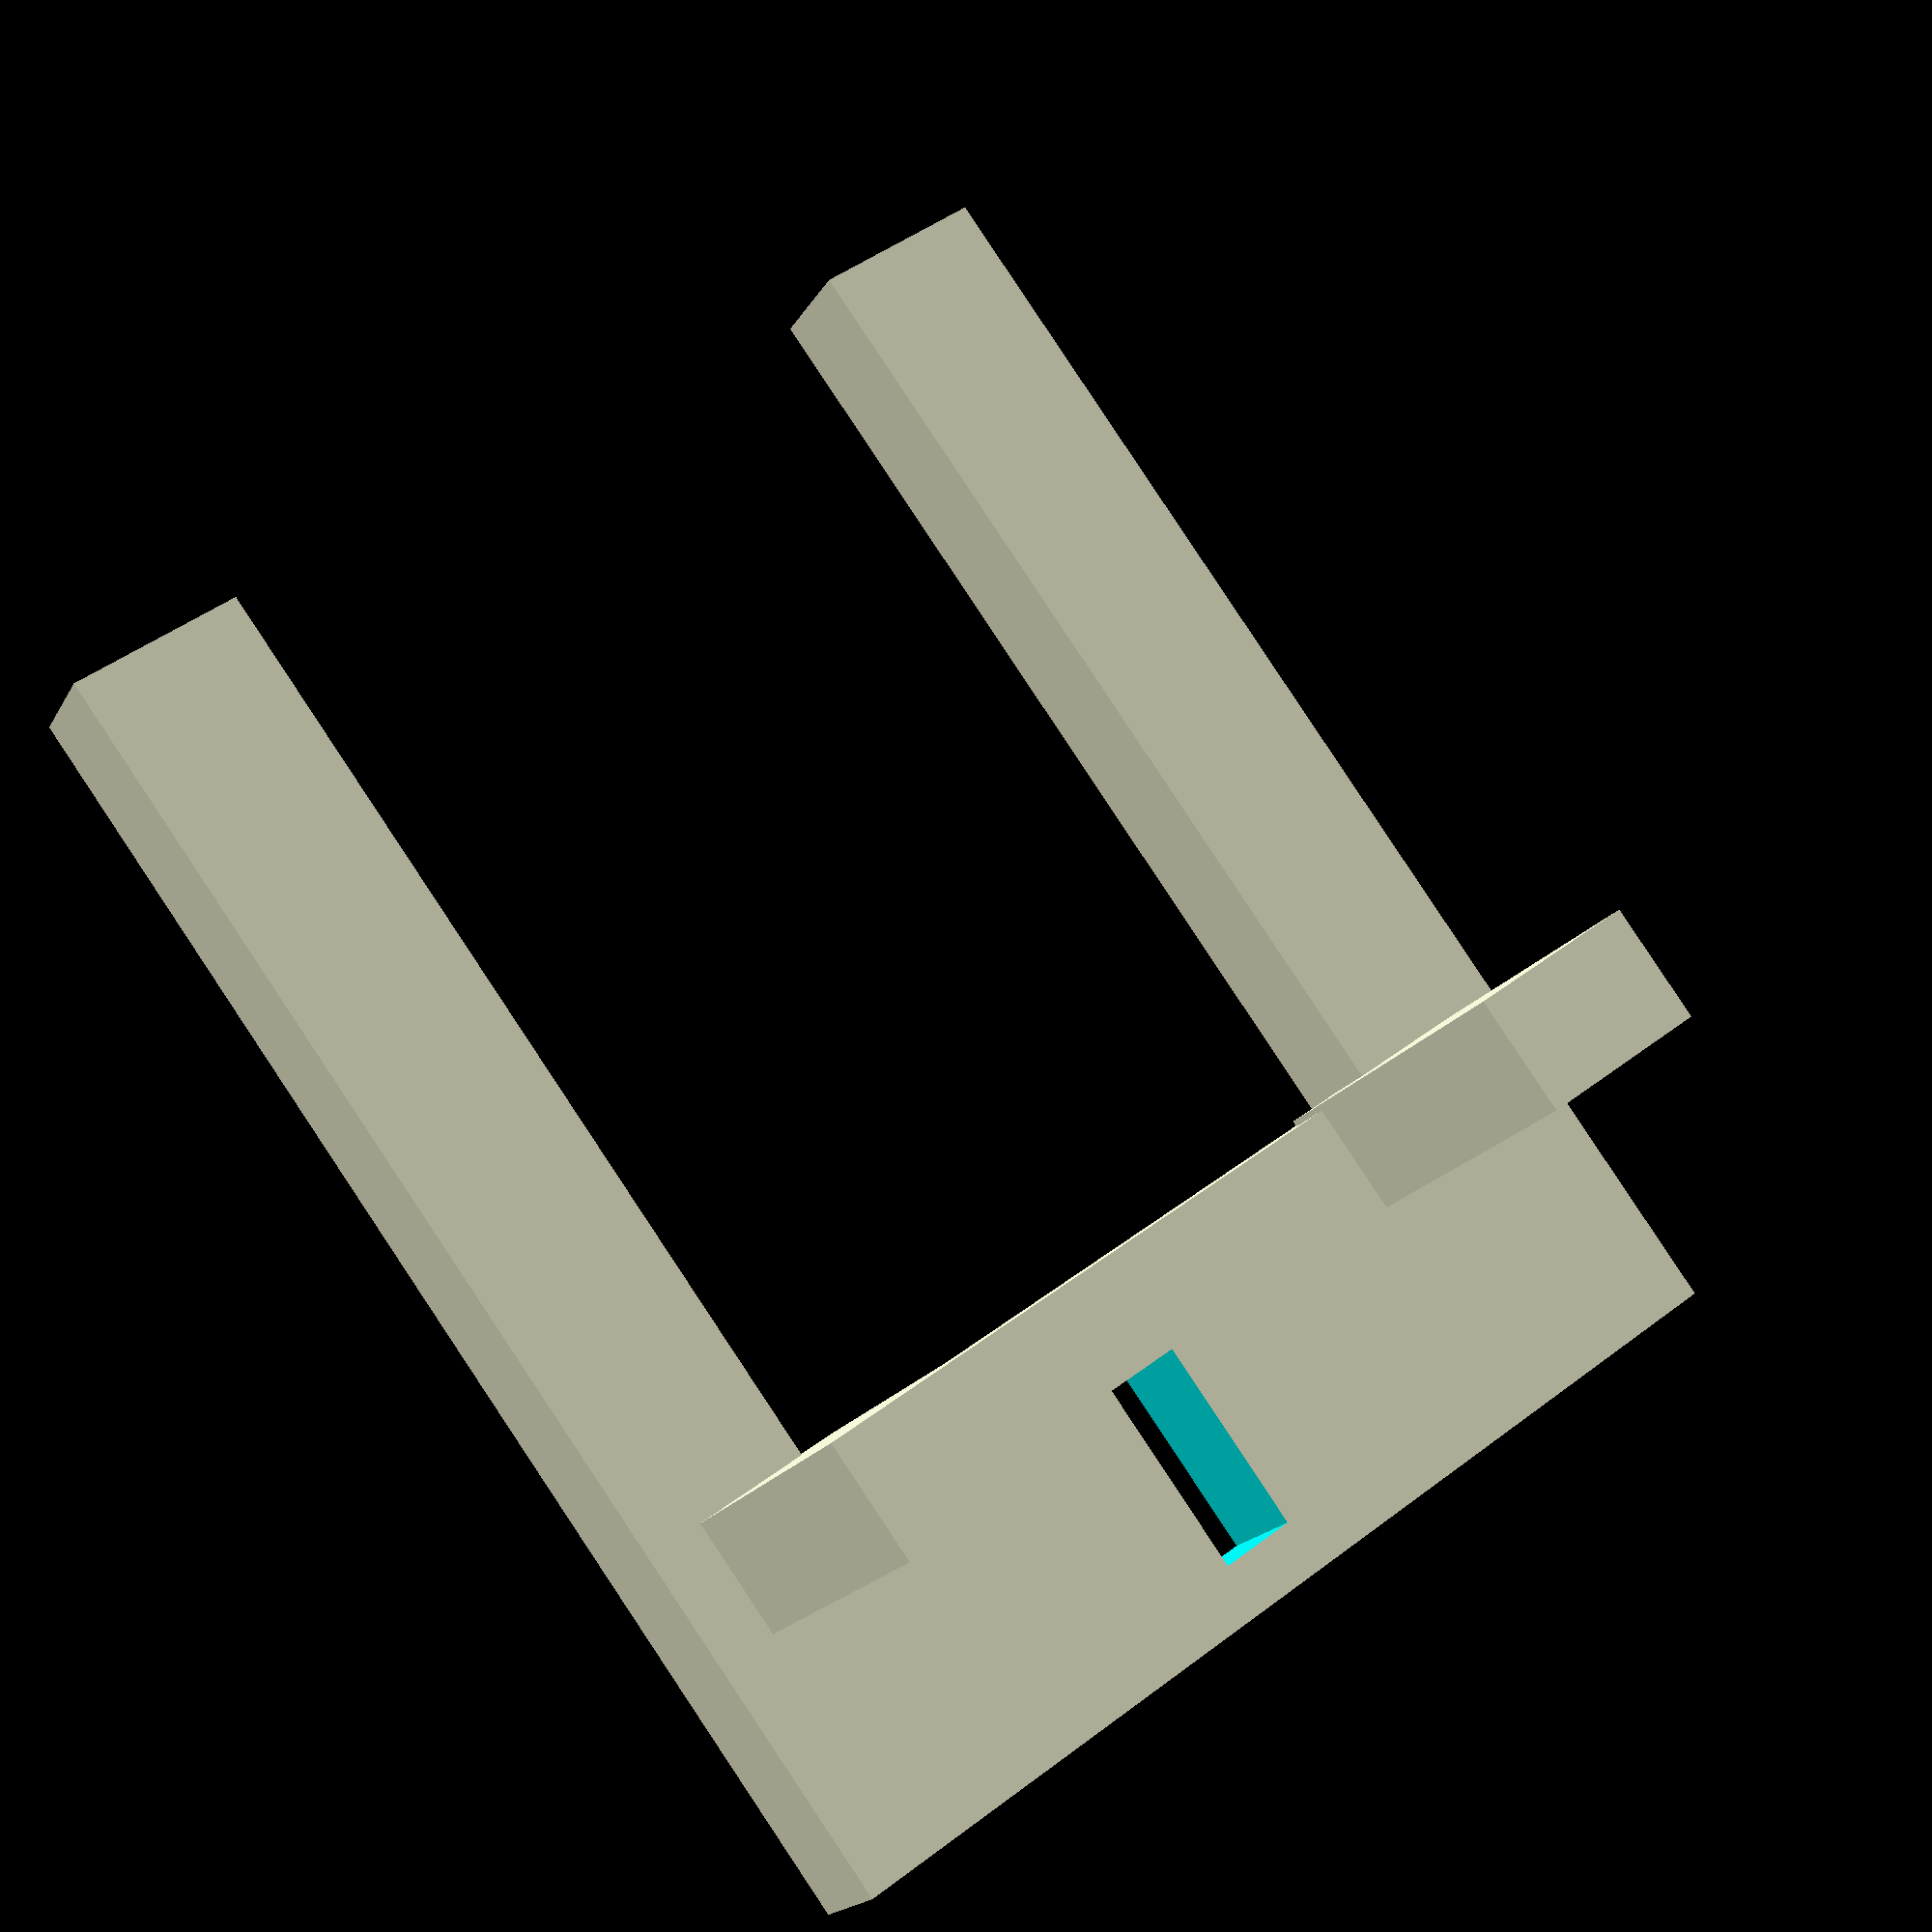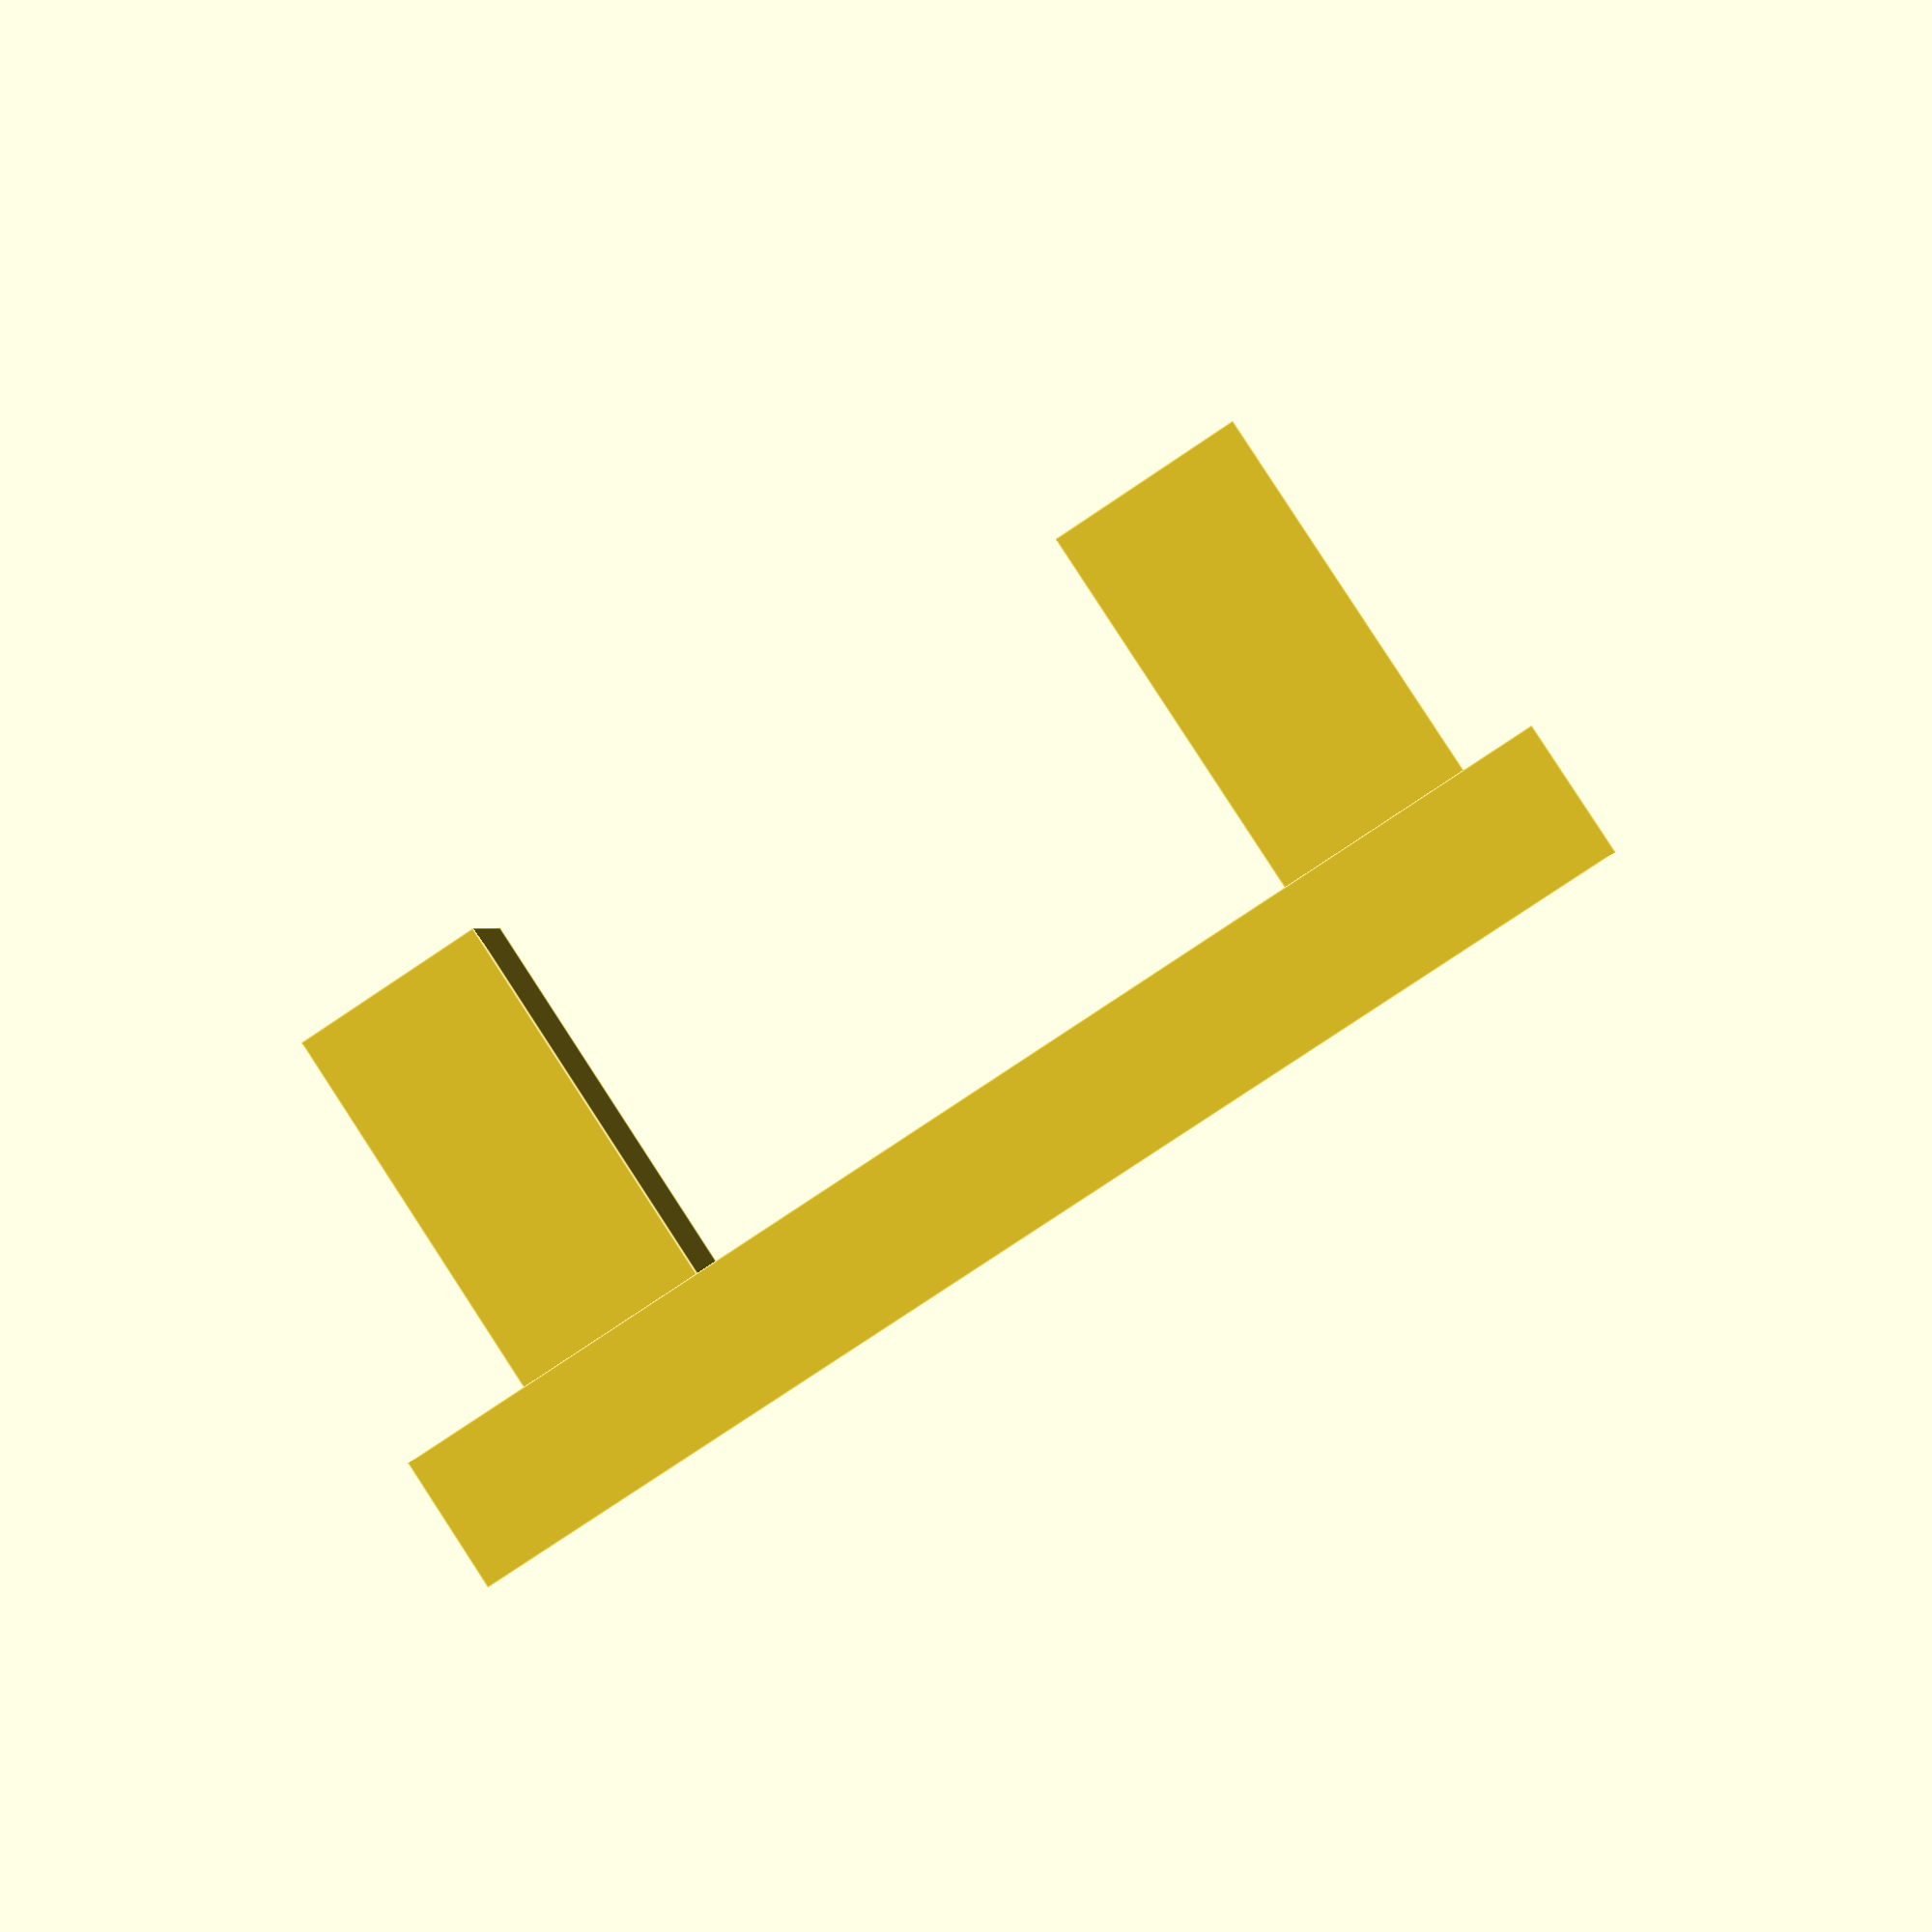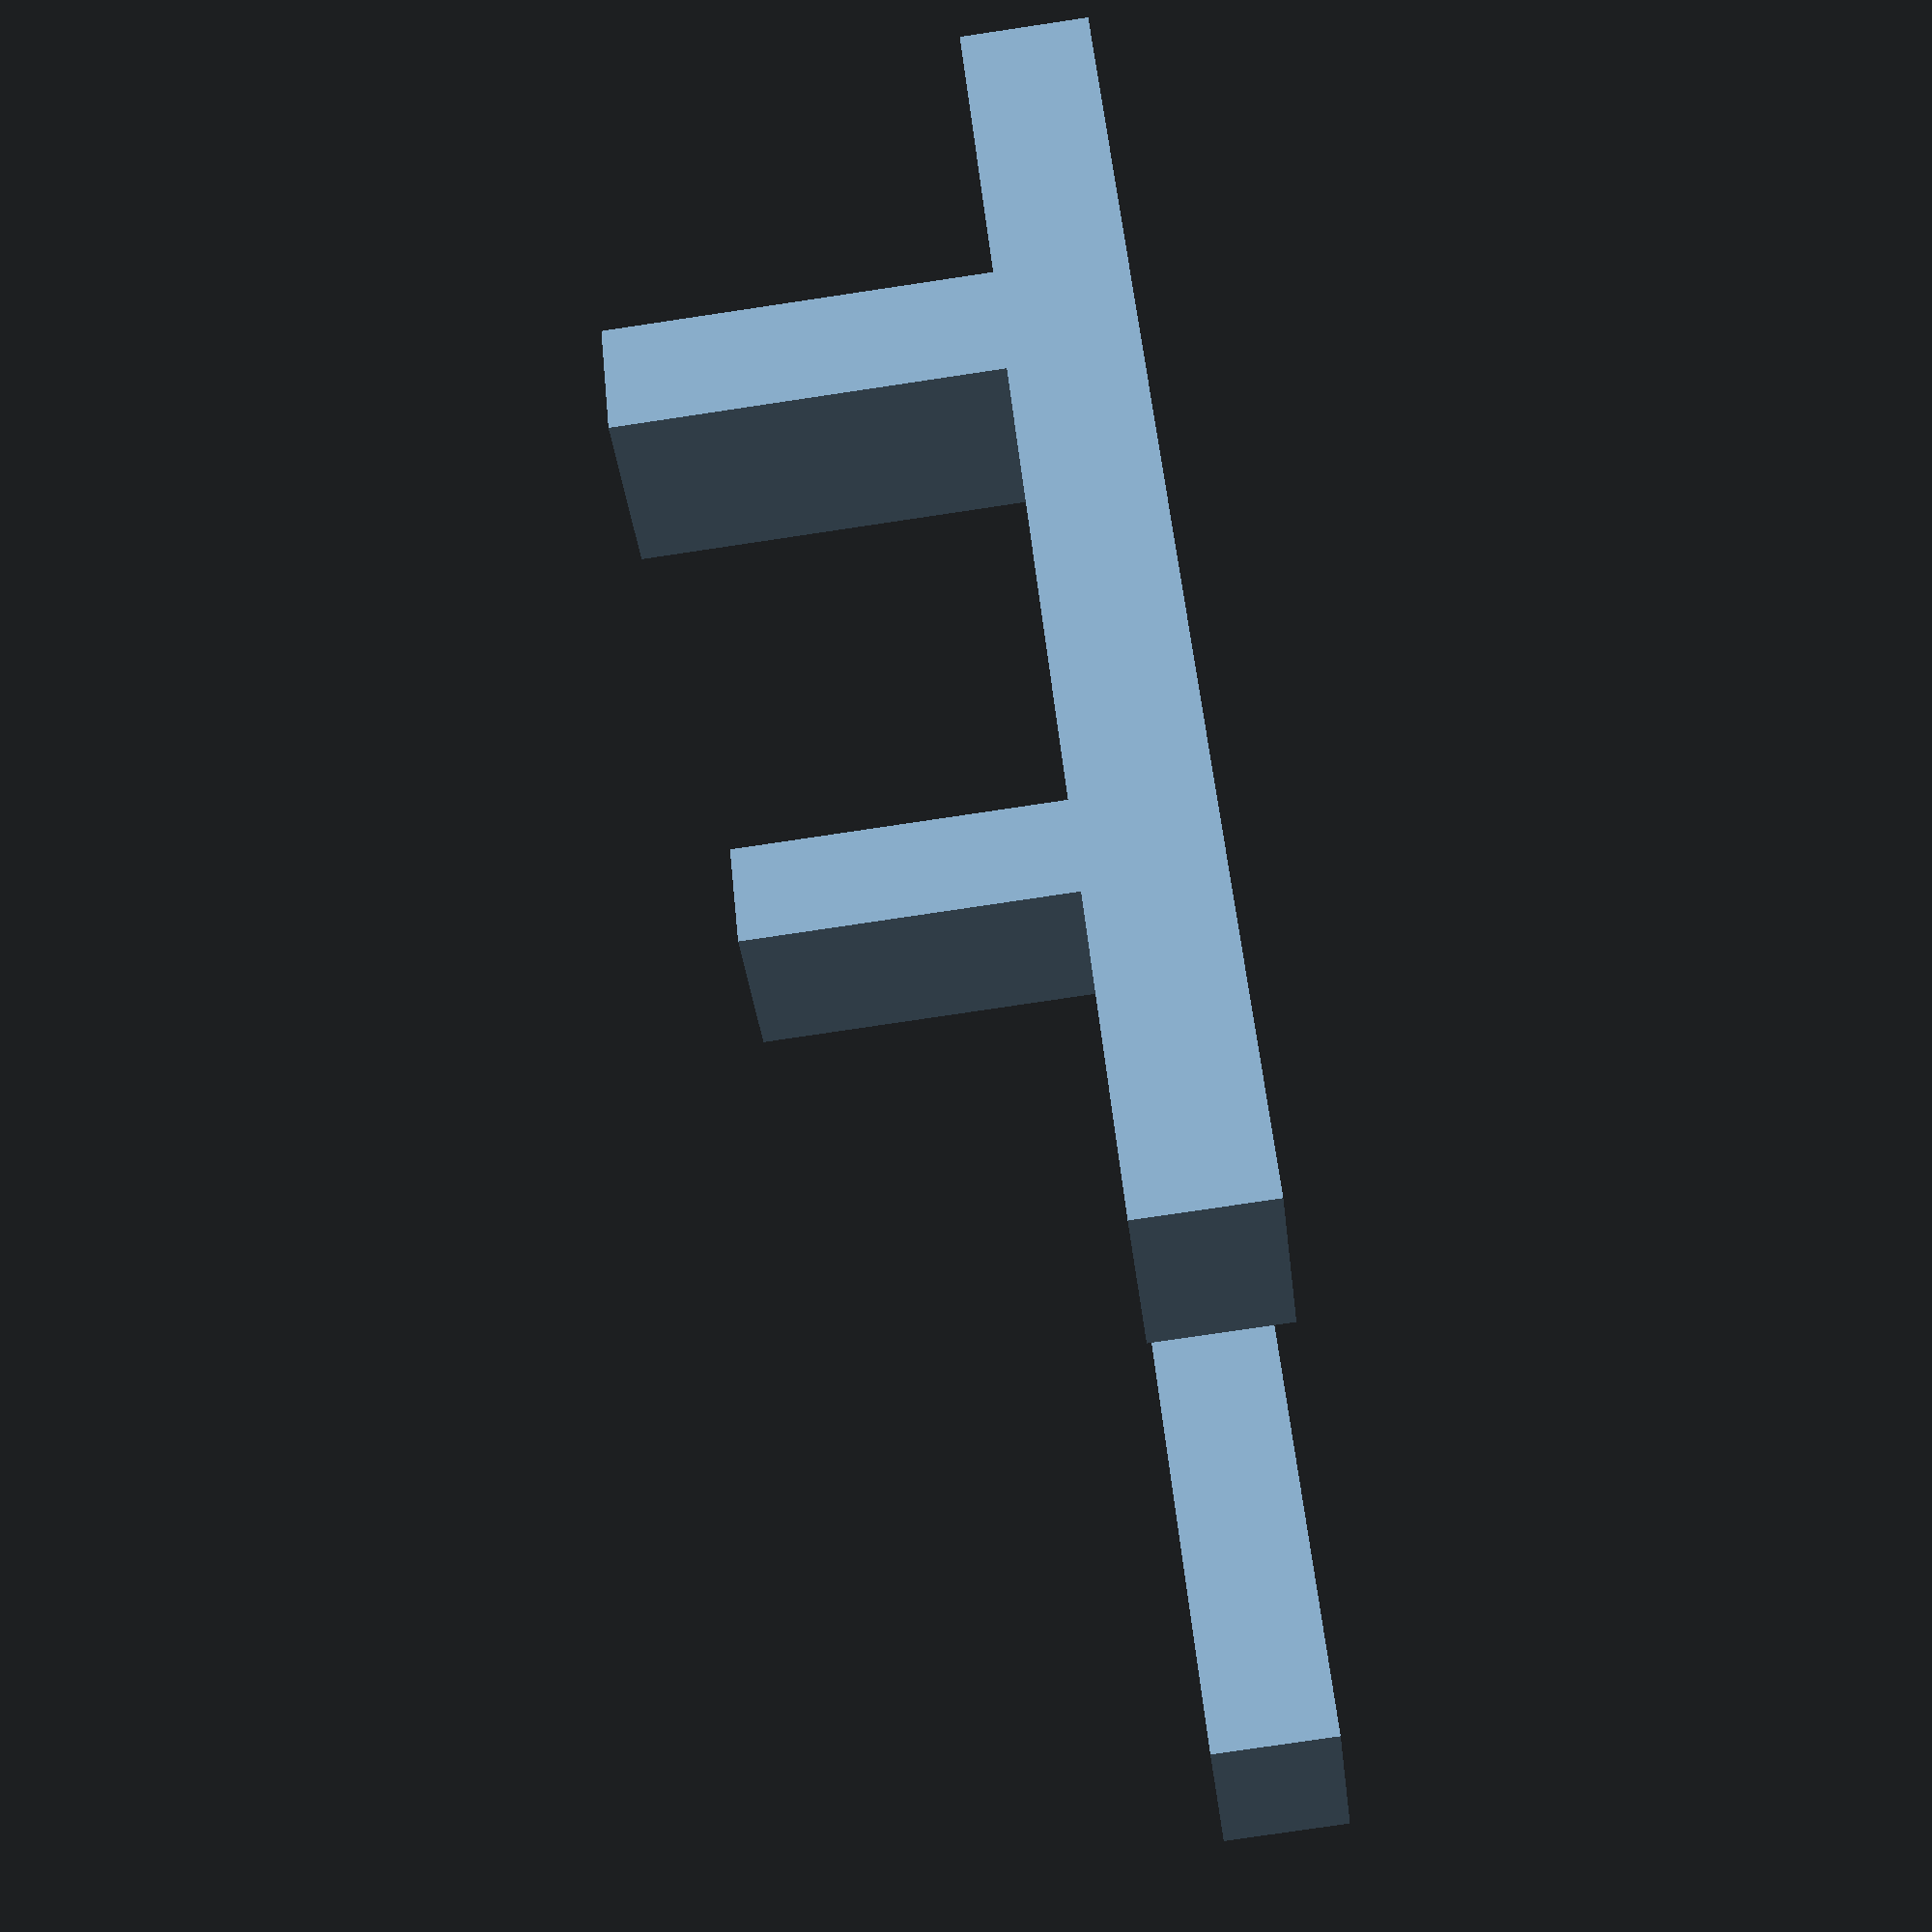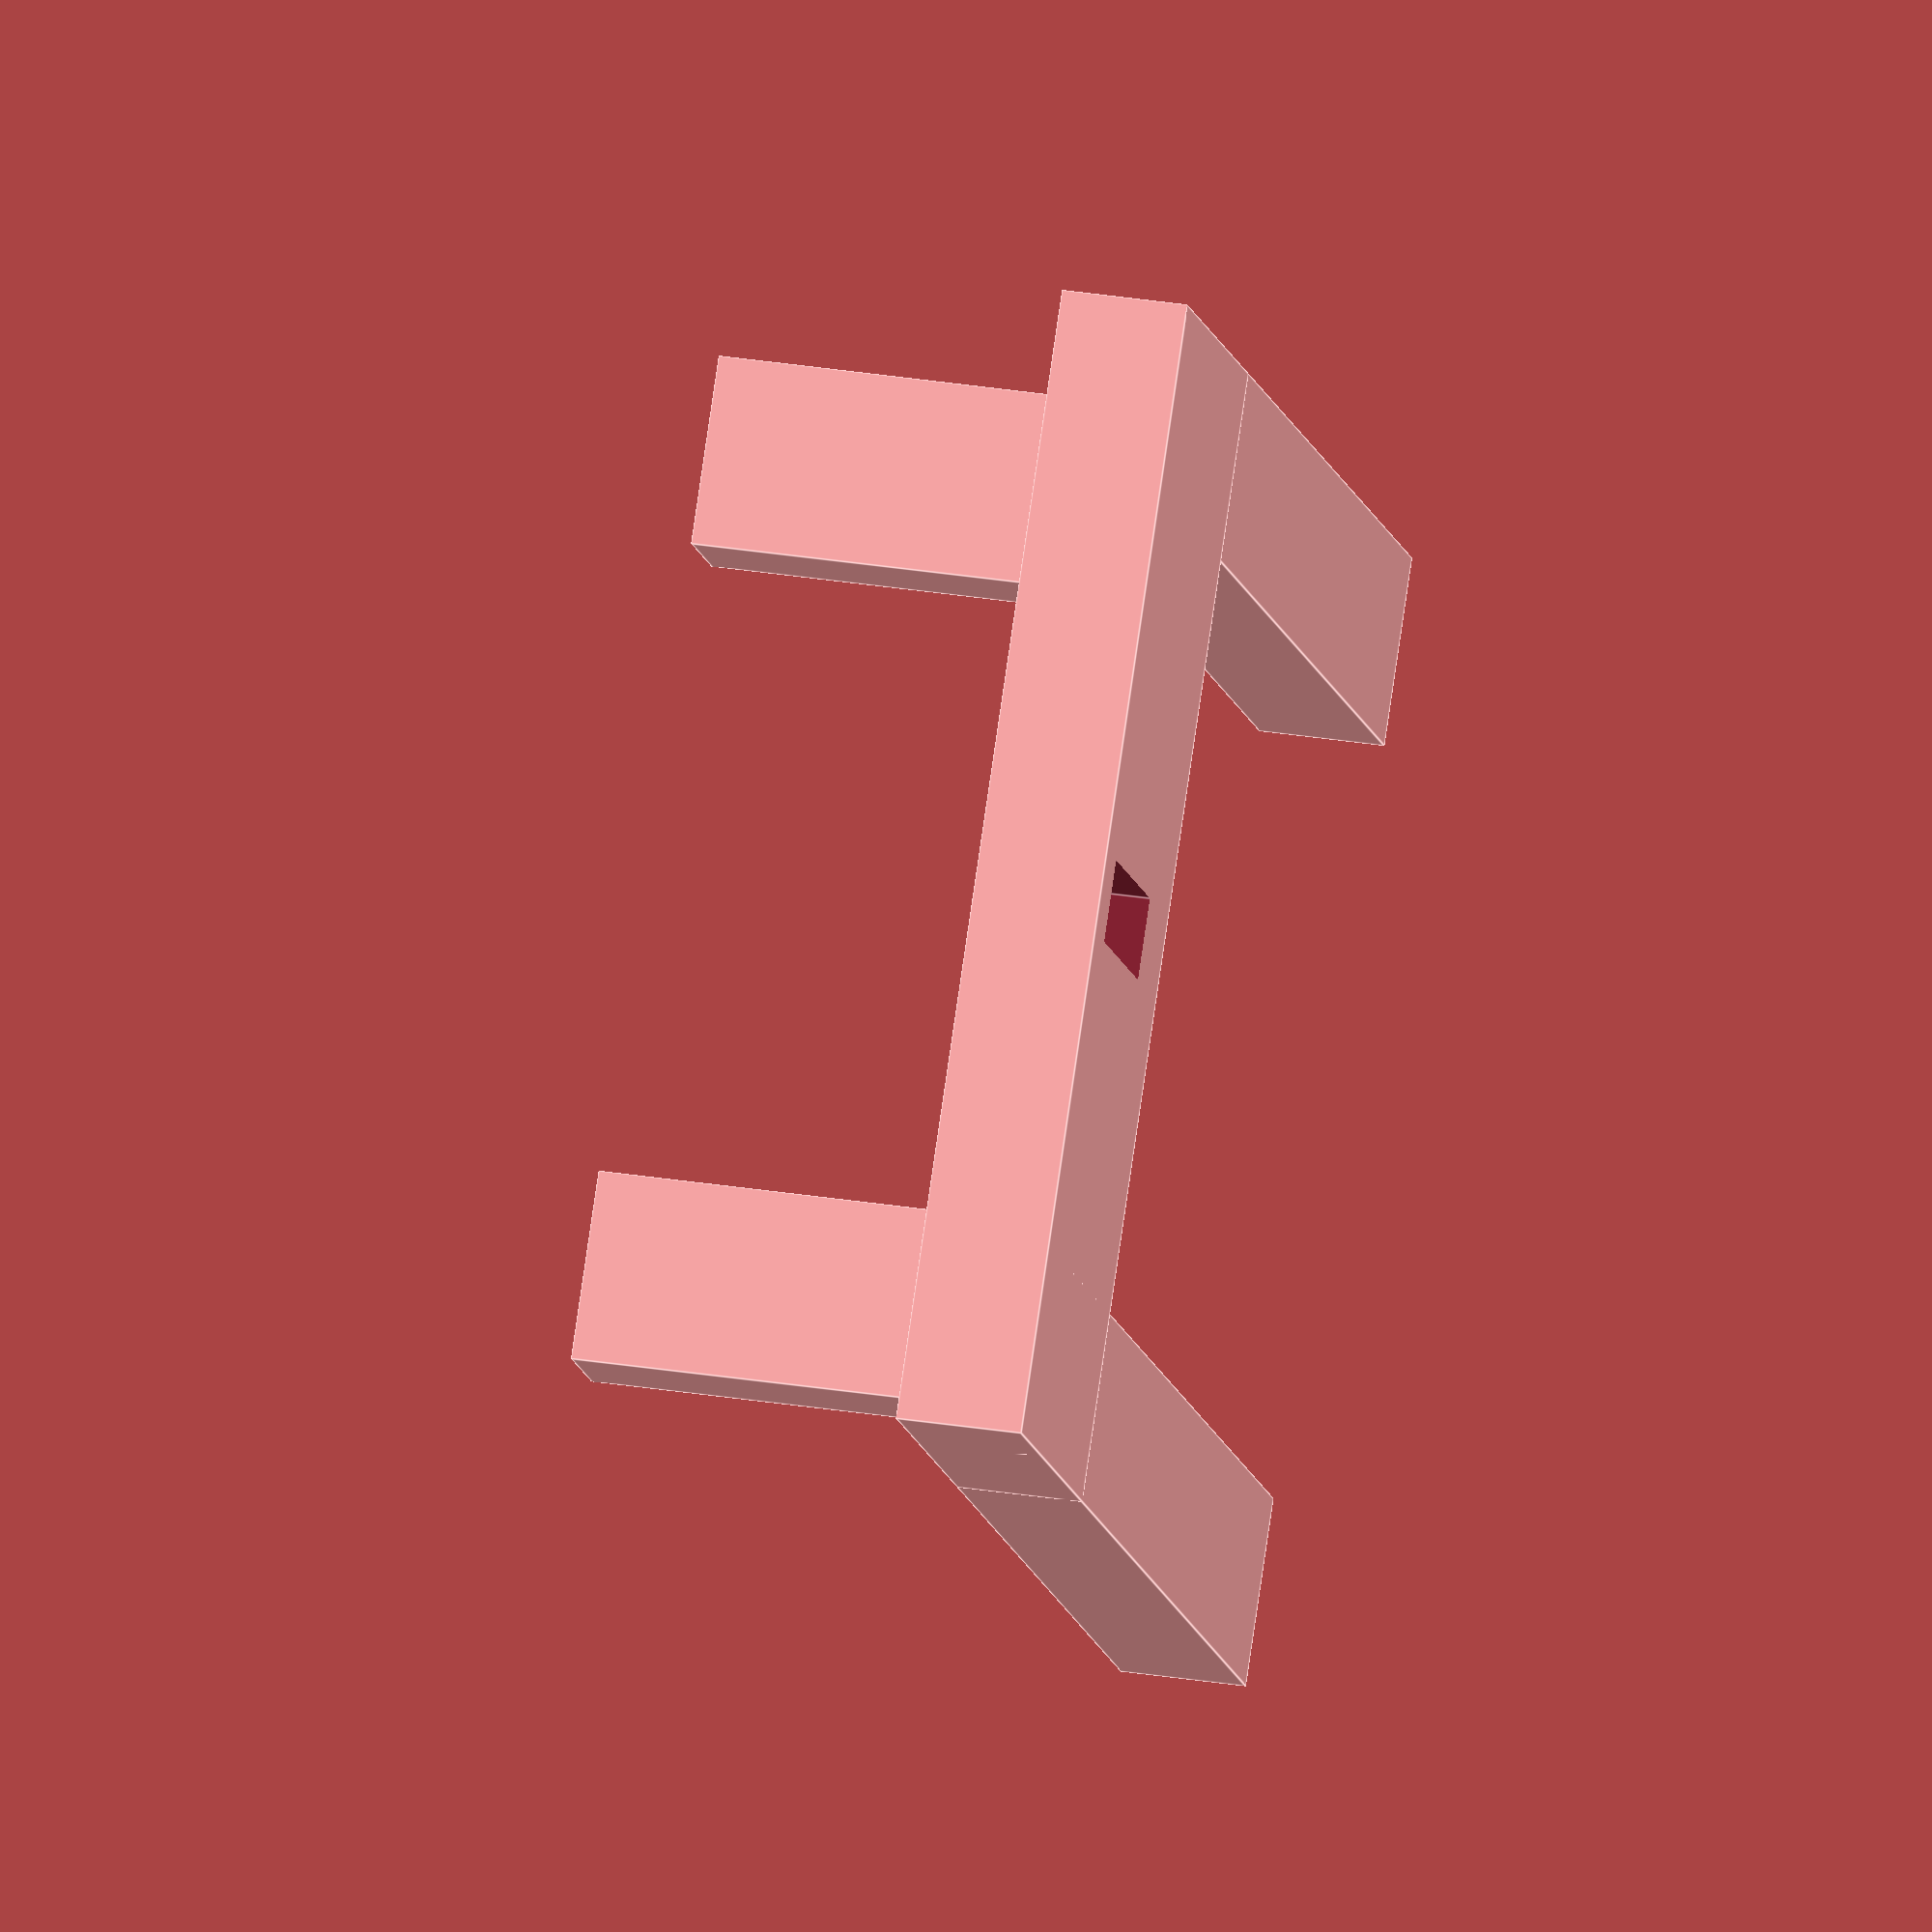
<openscad>
$fn = 20;

l = 22.5;
w = 30;
h = 15;

module BFS (){
	cube([l,w,h]);
}

module PinHole (){
	difference(){
		translate([(l/2)-(1/2),0,h])cube([1,3,5]);
		translate([l/2.2,1.5,h+3.6])rotate([0,90,0])cylinder(d=1.4,h=2);
	}
}

module AGU (){
	translate([l/4,w/4,h])cube([l/2,w/2,h/3]);
}

module Chute (){
	translate([l/4,w/4,h+h/3])cube([l/2,w/2,h/3]);
}

//BFS(); PinHole();
//AGU();

//Chute();

module fullArm(){

	l = 20;
	w = 3;
	h = 3;

	module leftarm (){
		cube([l,w,h-1]);
		translate([l-4.1,-1,-6])cube([2,3,7]);
	}
	module rightarm (){
		cube([l,w,h-1]);
		translate([l-4.1,1,-6])cube([2,3,7]);
	}
	rightarm();
	translate([0,15,0])leftarm();
	difference(){
		translate([(l-4),0,0])cube([6,18,2]);
		translate([(l-2.2),(15/2)+1.2,-0.1])cube([3.3,1.3,4.2]);
	}
}

translate([20.5,-18.1,h+0.2])rotate([0,180,0])fullArm();

module Pin(){
	cylinder(d=1.2,h=5);
}

//translate([-1,-1,0])Pin();


</openscad>
<views>
elev=18.1 azim=233.7 roll=339.2 proj=p view=wireframe
elev=93.4 azim=277.1 roll=33.1 proj=p view=edges
elev=257.8 azim=311.5 roll=81.5 proj=p view=solid
elev=327.7 azim=137.9 roll=102.4 proj=o view=edges
</views>
